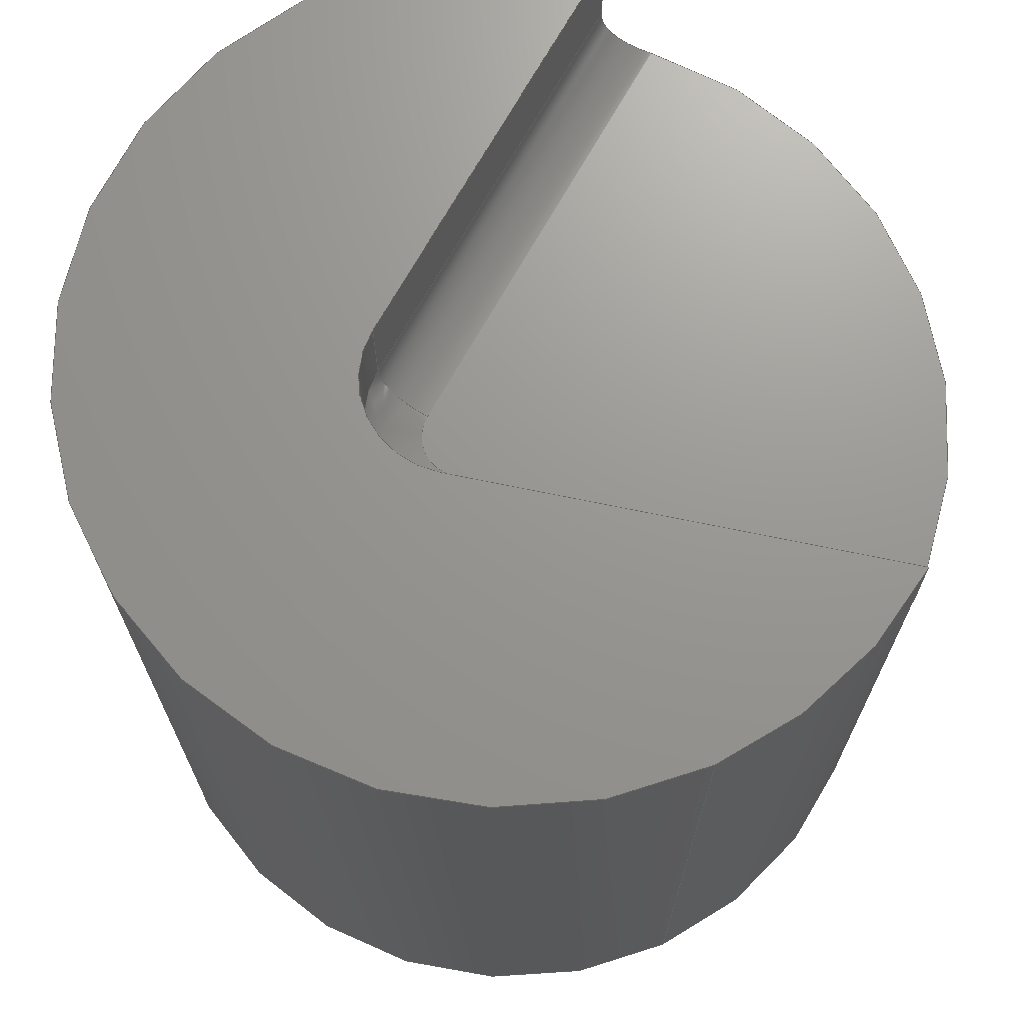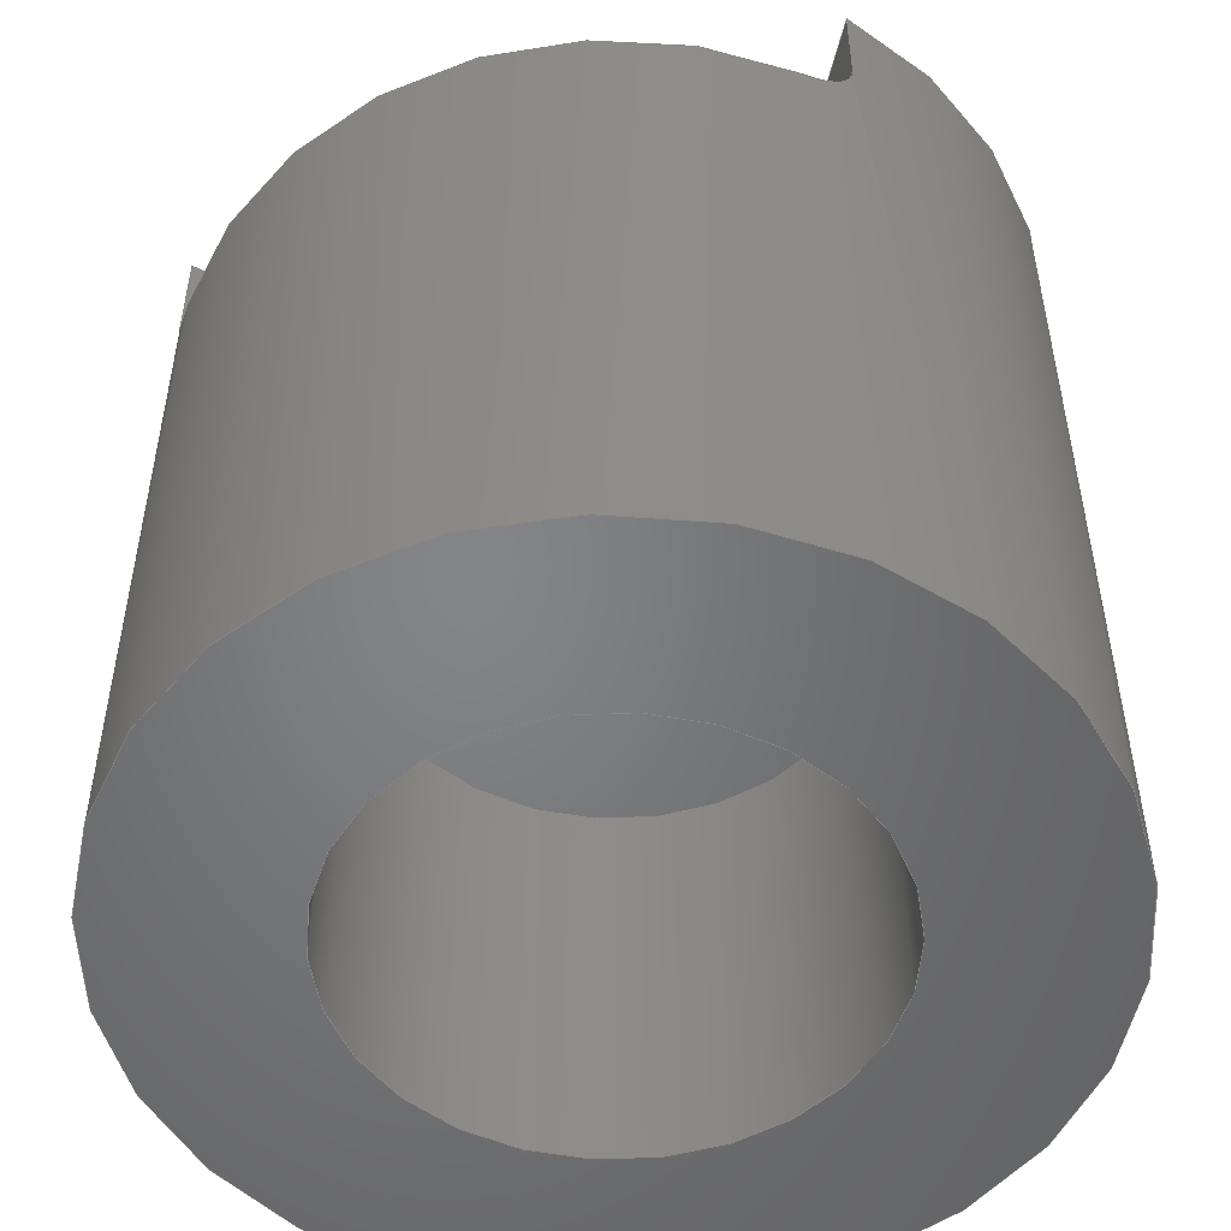
<metadata>
{"format":"step","ext":"step","renderer":"f3d","projection":"perspective","resolution":1024,"background":"white","views":[{"elev":70.3,"azim":-114.5,"up":"+Y"},{"elev":-51.8,"azim":23.1,"up":"+Y"}]}
</metadata>
<code>
ISO-10303-21;
DATA;
#1=MECHANICAL_DESIGN_GEOMETRIC_PRESENTATION_REPRESENTATION('',(#4),#367);
#2=SHAPE_REPRESENTATION_RELATIONSHIP('SRR','None',#377,#3);
#3=ADVANCED_BREP_SHAPE_REPRESENTATION('',(#5),#366);
#4=STYLED_ITEM('',(#386),#5);
#5=MANIFOLD_SOLID_BREP('Body1',#184);
#6=FACE_BOUND('',#38,.T.);
#7=PLANE('',#204);
#8=PLANE('',#209);
#9=PLANE('',#212);
#10=PLANE('',#213);
#11=PLANE('',#214);
#12=PLANE('',#219);
#13=(
BOUNDED_SURFACE()
B_SPLINE_SURFACE(2,2,((#297,#298,#299,#300,#301),(#302,#303,#304,#305,#306),
(#307,#308,#309,#310,#311)),.UNSPECIFIED.,.F.,.F.,.F.)
B_SPLINE_SURFACE_WITH_KNOTS((3,3),(3,2,3),(-1.571,0),(-0.9391,
0,0.9391),.UNSPECIFIED.)
GEOMETRIC_REPRESENTATION_ITEM()
RATIONAL_B_SPLINE_SURFACE(((1,0.8918,1,0.8918,1),
(0.7071,0.6306,0.7071,0.6306,
0.7071),(1,0.8918,1,0.8918,1)))
REPRESENTATION_ITEM('')
SURFACE()
);
#14=FACE_OUTER_BOUND('',#26,.T.);
#15=FACE_OUTER_BOUND('',#27,.T.);
#16=FACE_OUTER_BOUND('',#28,.T.);
#17=FACE_OUTER_BOUND('',#29,.T.);
#18=FACE_OUTER_BOUND('',#30,.T.);
#19=FACE_OUTER_BOUND('',#31,.T.);
#20=FACE_OUTER_BOUND('',#32,.T.);
#21=FACE_OUTER_BOUND('',#33,.T.);
#22=FACE_OUTER_BOUND('',#34,.T.);
#23=FACE_OUTER_BOUND('',#35,.T.);
#24=FACE_OUTER_BOUND('',#36,.T.);
#25=FACE_OUTER_BOUND('',#37,.T.);
#26=EDGE_LOOP('',(#117,#118,#119,#120));
#27=EDGE_LOOP('',(#121,#122,#123,#124));
#28=EDGE_LOOP('',(#125,#126,#127,#128));
#29=EDGE_LOOP('',(#129,#130,#131,#132));
#30=EDGE_LOOP('',(#133,#134,#135,#136));
#31=EDGE_LOOP('',(#137));
#32=EDGE_LOOP('',(#138,#139,#140,#141));
#33=EDGE_LOOP('',(#142,#143,#144,#145));
#34=EDGE_LOOP('',(#146,#147,#148,#149));
#35=EDGE_LOOP('',(#150,#151,#152,#153,#154));
#36=EDGE_LOOP('',(#155,#156,#157,#158,#159,#160,#161,#162,#163,#164));
#37=EDGE_LOOP('',(#165));
#38=EDGE_LOOP('',(#166));
#39=B_SPLINE_CURVE_WITH_KNOTS('',3,(#286,#287,#288,#289,#290,#291,#292,
#293,#294,#295),.UNSPECIFIED.,.F.,.F.,(4,2,2,2,4),(0.193,0.2171,
0.2413,0.2656,0.29),.UNSPECIFIED.);
#40=B_SPLINE_CURVE_WITH_KNOTS('',3,(#320,#321,#322,#323,#324,#325,#326,
#327,#328,#329),.UNSPECIFIED.,.F.,.F.,(4,2,2,2,4),(0.09605,0.1206,
0.1451,0.1691,0.193),.UNSPECIFIED.);
#41=LINE('',#284,#53);
#42=LINE('',#296,#54);
#43=LINE('',#330,#55);
#44=LINE('',#331,#56);
#45=LINE('',#338,#57);
#46=LINE('',#343,#58);
#47=LINE('',#346,#59);
#48=LINE('',#349,#60);
#49=LINE('',#350,#61);
#50=LINE('',#353,#62);
#51=LINE('',#354,#63);
#52=LINE('',#362,#64);
#53=VECTOR('',#226,0.3937);
#54=VECTOR('',#227,0.3937);
#55=VECTOR('',#236,0.3937);
#56=VECTOR('',#237,0.3937);
#57=VECTOR('',#246,0.082);
#58=VECTOR('',#253,0.3937);
#59=VECTOR('',#256,0.3937);
#60=VECTOR('',#259,0.3937);
#61=VECTOR('',#260,0.3937);
#62=VECTOR('',#263,0.3937);
#63=VECTOR('',#264,0.3937);
#64=VECTOR('',#275,0.2);
#65=CIRCLE('',#199,0.025);
#66=CIRCLE('',#200,0.025);
#67=CIRCLE('',#201,0.045);
#68=CIRCLE('',#202,0.02);
#69=CIRCLE('',#205,0.2);
#70=CIRCLE('',#207,0.1145);
#71=CIRCLE('',#208,0.1145);
#72=CIRCLE('',#211,0.045);
#73=CIRCLE('',#215,0.2);
#74=CIRCLE('',#216,0.2);
#75=CIRCLE('',#218,0.2);
#76=VERTEX_POINT('',#280);
#77=VERTEX_POINT('',#281);
#78=VERTEX_POINT('',#283);
#79=VERTEX_POINT('',#285);
#80=VERTEX_POINT('',#312);
#81=VERTEX_POINT('',#313);
#82=VERTEX_POINT('',#318);
#83=VERTEX_POINT('',#319);
#84=VERTEX_POINT('',#335);
#85=VERTEX_POINT('',#337);
#86=VERTEX_POINT('',#342);
#87=VERTEX_POINT('',#344);
#88=VERTEX_POINT('',#348);
#89=VERTEX_POINT('',#352);
#90=VERTEX_POINT('',#356);
#91=VERTEX_POINT('',#360);
#92=EDGE_CURVE('',#76,#77,#65,.T.);
#93=EDGE_CURVE('',#77,#78,#41,.T.);
#94=EDGE_CURVE('',#78,#79,#39,.T.);
#95=EDGE_CURVE('',#79,#76,#42,.T.);
#96=EDGE_CURVE('',#80,#81,#66,.T.);
#97=EDGE_CURVE('',#81,#77,#67,.T.);
#98=EDGE_CURVE('',#76,#80,#68,.T.);
#99=EDGE_CURVE('',#82,#83,#40,.T.);
#100=EDGE_CURVE('',#83,#81,#43,.T.);
#101=EDGE_CURVE('',#80,#82,#44,.T.);
#102=EDGE_CURVE('',#82,#79,#69,.T.);
#103=EDGE_CURVE('',#84,#84,#70,.F.);
#104=EDGE_CURVE('',#84,#85,#45,.T.);
#105=EDGE_CURVE('',#85,#85,#71,.F.);
#106=EDGE_CURVE('',#81,#86,#46,.T.);
#107=EDGE_CURVE('',#86,#87,#72,.T.);
#108=EDGE_CURVE('',#87,#77,#47,.T.);
#109=EDGE_CURVE('',#88,#87,#48,.T.);
#110=EDGE_CURVE('',#78,#88,#49,.T.);
#111=EDGE_CURVE('',#89,#83,#50,.T.);
#112=EDGE_CURVE('',#86,#89,#51,.T.);
#113=EDGE_CURVE('',#89,#90,#73,.T.);
#114=EDGE_CURVE('',#90,#88,#74,.T.);
#115=EDGE_CURVE('',#91,#91,#75,.T.);
#116=EDGE_CURVE('',#91,#90,#52,.T.);
#117=ORIENTED_EDGE('',*,*,#92,.T.);
#118=ORIENTED_EDGE('',*,*,#93,.T.);
#119=ORIENTED_EDGE('',*,*,#94,.T.);
#120=ORIENTED_EDGE('',*,*,#95,.T.);
#121=ORIENTED_EDGE('',*,*,#96,.T.);
#122=ORIENTED_EDGE('',*,*,#97,.T.);
#123=ORIENTED_EDGE('',*,*,#92,.F.);
#124=ORIENTED_EDGE('',*,*,#98,.T.);
#125=ORIENTED_EDGE('',*,*,#99,.T.);
#126=ORIENTED_EDGE('',*,*,#100,.T.);
#127=ORIENTED_EDGE('',*,*,#96,.F.);
#128=ORIENTED_EDGE('',*,*,#101,.T.);
#129=ORIENTED_EDGE('',*,*,#101,.F.);
#130=ORIENTED_EDGE('',*,*,#98,.F.);
#131=ORIENTED_EDGE('',*,*,#95,.F.);
#132=ORIENTED_EDGE('',*,*,#102,.F.);
#133=ORIENTED_EDGE('',*,*,#103,.F.);
#134=ORIENTED_EDGE('',*,*,#104,.T.);
#135=ORIENTED_EDGE('',*,*,#105,.T.);
#136=ORIENTED_EDGE('',*,*,#104,.F.);
#137=ORIENTED_EDGE('',*,*,#105,.F.);
#138=ORIENTED_EDGE('',*,*,#97,.F.);
#139=ORIENTED_EDGE('',*,*,#106,.T.);
#140=ORIENTED_EDGE('',*,*,#107,.T.);
#141=ORIENTED_EDGE('',*,*,#108,.T.);
#142=ORIENTED_EDGE('',*,*,#93,.F.);
#143=ORIENTED_EDGE('',*,*,#108,.F.);
#144=ORIENTED_EDGE('',*,*,#109,.F.);
#145=ORIENTED_EDGE('',*,*,#110,.F.);
#146=ORIENTED_EDGE('',*,*,#100,.F.);
#147=ORIENTED_EDGE('',*,*,#111,.F.);
#148=ORIENTED_EDGE('',*,*,#112,.F.);
#149=ORIENTED_EDGE('',*,*,#106,.F.);
#150=ORIENTED_EDGE('',*,*,#109,.T.);
#151=ORIENTED_EDGE('',*,*,#107,.F.);
#152=ORIENTED_EDGE('',*,*,#112,.T.);
#153=ORIENTED_EDGE('',*,*,#113,.T.);
#154=ORIENTED_EDGE('',*,*,#114,.T.);
#155=ORIENTED_EDGE('',*,*,#115,.F.);
#156=ORIENTED_EDGE('',*,*,#116,.T.);
#157=ORIENTED_EDGE('',*,*,#113,.F.);
#158=ORIENTED_EDGE('',*,*,#111,.T.);
#159=ORIENTED_EDGE('',*,*,#99,.F.);
#160=ORIENTED_EDGE('',*,*,#102,.T.);
#161=ORIENTED_EDGE('',*,*,#94,.F.);
#162=ORIENTED_EDGE('',*,*,#110,.T.);
#163=ORIENTED_EDGE('',*,*,#114,.F.);
#164=ORIENTED_EDGE('',*,*,#116,.F.);
#165=ORIENTED_EDGE('',*,*,#115,.T.);
#166=ORIENTED_EDGE('',*,*,#103,.T.);
#167=CYLINDRICAL_SURFACE('',#198,0.025);
#168=CYLINDRICAL_SURFACE('',#203,0.025);
#169=CYLINDRICAL_SURFACE('',#206,0.1145);
#170=CYLINDRICAL_SURFACE('',#210,0.045);
#171=CYLINDRICAL_SURFACE('',#217,0.2);
#172=ADVANCED_FACE('',(#14),#167,.F.);
#173=ADVANCED_FACE('',(#15),#13,.T.);
#174=ADVANCED_FACE('',(#16),#168,.F.);
#175=ADVANCED_FACE('',(#17),#7,.T.);
#176=ADVANCED_FACE('',(#18),#169,.F.);
#177=ADVANCED_FACE('',(#19),#8,.F.);
#178=ADVANCED_FACE('',(#20),#170,.F.);
#179=ADVANCED_FACE('',(#21),#9,.F.);
#180=ADVANCED_FACE('',(#22),#10,.F.);
#181=ADVANCED_FACE('',(#23),#11,.T.);
#182=ADVANCED_FACE('',(#24),#171,.T.);
#183=ADVANCED_FACE('',(#25,#6),#12,.F.);
#184=CLOSED_SHELL('',(#172,#173,#174,#175,#176,#177,#178,#179,#180,#181,
#182,#183));
#185=DERIVED_UNIT_ELEMENT(#187,1);
#186=DERIVED_UNIT_ELEMENT(#371,-3);
#187=(
MASS_UNIT()
NAMED_UNIT(*)
SI_UNIT(.KILO.,.GRAM.)
);
#188=DERIVED_UNIT((#185,#186));
#189=MEASURE_REPRESENTATION_ITEM('density measure',
POSITIVE_RATIO_MEASURE(7850),#188);
#190=PROPERTY_DEFINITION_REPRESENTATION(#195,#192);
#191=PROPERTY_DEFINITION_REPRESENTATION(#196,#193);
#192=REPRESENTATION('material name',(#194),#366);
#193=REPRESENTATION('density',(#189),#366);
#194=DESCRIPTIVE_REPRESENTATION_ITEM('Steel','Steel');
#195=PROPERTY_DEFINITION('material property','material name',#379);
#196=PROPERTY_DEFINITION('material property','density of part',#379);
#197=AXIS2_PLACEMENT_3D('placement',#278,#220,#221);
#198=AXIS2_PLACEMENT_3D('',#279,#222,#223);
#199=AXIS2_PLACEMENT_3D('',#282,#224,#225);
#200=AXIS2_PLACEMENT_3D('',#314,#228,#229);
#201=AXIS2_PLACEMENT_3D('',#315,#230,#231);
#202=AXIS2_PLACEMENT_3D('',#316,#232,#233);
#203=AXIS2_PLACEMENT_3D('',#317,#234,#235);
#204=AXIS2_PLACEMENT_3D('',#332,#238,#239);
#205=AXIS2_PLACEMENT_3D('',#333,#240,#241);
#206=AXIS2_PLACEMENT_3D('',#334,#242,#243);
#207=AXIS2_PLACEMENT_3D('',#336,#244,#245);
#208=AXIS2_PLACEMENT_3D('',#339,#247,#248);
#209=AXIS2_PLACEMENT_3D('',#340,#249,#250);
#210=AXIS2_PLACEMENT_3D('',#341,#251,#252);
#211=AXIS2_PLACEMENT_3D('',#345,#254,#255);
#212=AXIS2_PLACEMENT_3D('',#347,#257,#258);
#213=AXIS2_PLACEMENT_3D('',#351,#261,#262);
#214=AXIS2_PLACEMENT_3D('',#355,#265,#266);
#215=AXIS2_PLACEMENT_3D('',#357,#267,#268);
#216=AXIS2_PLACEMENT_3D('',#358,#269,#270);
#217=AXIS2_PLACEMENT_3D('',#359,#271,#272);
#218=AXIS2_PLACEMENT_3D('',#361,#273,#274);
#219=AXIS2_PLACEMENT_3D('',#363,#276,#277);
#220=DIRECTION('axis',(0,0,1));
#221=DIRECTION('refdir',(1,0,0));
#222=DIRECTION('center_axis',(0.5905,0,-0.807));
#223=DIRECTION('ref_axis',(-0.5706,-0.7071,-0.4176));
#224=DIRECTION('center_axis',(0.5905,0,-0.807));
#225=DIRECTION('ref_axis',(0,-1,0));
#226=DIRECTION('',(-0.5905,0,0.807));
#227=DIRECTION('',(0.5905,0,-0.807));
#228=DIRECTION('center_axis',(0.5905,0,0.807));
#229=DIRECTION('ref_axis',(0,-1,0));
#230=DIRECTION('center_axis',(0,1,0));
#231=DIRECTION('ref_axis',(-1.882e-16,0,-1));
#232=DIRECTION('center_axis',(0,-1,0));
#233=DIRECTION('ref_axis',(-1.882e-16,0,-1));
#234=DIRECTION('center_axis',(0.5905,0,0.807));
#235=DIRECTION('ref_axis',(0.5706,-0.7071,-0.4176));
#236=DIRECTION('',(-0.5905,0,-0.807));
#237=DIRECTION('',(0.5905,0,0.807));
#238=DIRECTION('center_axis',(0,1,0));
#239=DIRECTION('ref_axis',(1,0,0));
#240=DIRECTION('center_axis',(0,-1,0));
#241=DIRECTION('ref_axis',(1,0,0));
#242=DIRECTION('center_axis',(0,1,0));
#243=DIRECTION('ref_axis',(0,0,-1));
#244=DIRECTION('center_axis',(0,-1,0));
#245=DIRECTION('ref_axis',(0,0,-1));
#246=DIRECTION('',(0,1,0));
#247=DIRECTION('center_axis',(0,-1,0));
#248=DIRECTION('ref_axis',(0,0,-1));
#249=DIRECTION('center_axis',(0,1,0));
#250=DIRECTION('ref_axis',(0,0,-1));
#251=DIRECTION('center_axis',(0,-1,0));
#252=DIRECTION('ref_axis',(9.22e-16,0,-1));
#253=DIRECTION('',(0,1,0));
#254=DIRECTION('center_axis',(0,1,0));
#255=DIRECTION('ref_axis',(9.22e-16,0,-1));
#256=DIRECTION('',(0,-1,0));
#257=DIRECTION('center_axis',(-0.807,0,-0.5905));
#258=DIRECTION('ref_axis',(0.5905,0,-0.807));
#259=DIRECTION('',(0.5905,0,-0.807));
#260=DIRECTION('',(0,1,0));
#261=DIRECTION('center_axis',(0.807,0,-0.5905));
#262=DIRECTION('ref_axis',(0.5905,0,0.807));
#263=DIRECTION('',(0,-1,0));
#264=DIRECTION('',(0.5905,0,0.807));
#265=DIRECTION('center_axis',(0,1,0));
#266=DIRECTION('ref_axis',(1,0,0));
#267=DIRECTION('center_axis',(0,1,0));
#268=DIRECTION('ref_axis',(1,0,0));
#269=DIRECTION('center_axis',(0,1,0));
#270=DIRECTION('ref_axis',(1,0,0));
#271=DIRECTION('center_axis',(0,-1,0));
#272=DIRECTION('ref_axis',(1,0,0));
#273=DIRECTION('center_axis',(0,-1,0));
#274=DIRECTION('ref_axis',(1,0,0));
#275=DIRECTION('',(0,1,0));
#276=DIRECTION('center_axis',(0,1,0));
#277=DIRECTION('ref_axis',(1,0,0));
#278=CARTESIAN_POINT('',(0,0,0));
#279=CARTESIAN_POINT('Origin',(-0.09582,0.05445,1.764));
#280=CARTESIAN_POINT('',(-0.01614,0.02945,1.655));
#281=CARTESIAN_POINT('',(-0.03632,0.05445,1.64));
#282=CARTESIAN_POINT('Origin',(-0.01614,0.05445,1.655));
#283=CARTESIAN_POINT('',(-0.1605,0.05445,1.81));
#284=CARTESIAN_POINT('',(-0.116,0.05445,1.749));
#285=CARTESIAN_POINT('',(-0.1439,0.02945,1.829));
#286=CARTESIAN_POINT('Ctrl Pts',(-0.1605,0.05445,
1.81));
#287=CARTESIAN_POINT('Ctrl Pts',(-0.1605,0.05128,
1.81));
#288=CARTESIAN_POINT('Ctrl Pts',(-0.1601,0.04792,1.81));
#289=CARTESIAN_POINT('Ctrl Pts',(-0.1585,0.04177,
1.812));
#290=CARTESIAN_POINT('Ctrl Pts',(-0.1573,0.03897,1.814));
#291=CARTESIAN_POINT('Ctrl Pts',(-0.1544,0.03455,
1.818));
#292=CARTESIAN_POINT('Ctrl Pts',(-0.1526,0.03263,
1.82));
#293=CARTESIAN_POINT('Ctrl Pts',(-0.1484,0.03008,
1.825));
#294=CARTESIAN_POINT('Ctrl Pts',(-0.1461,0.02945,
1.827));
#295=CARTESIAN_POINT('Ctrl Pts',(-0.1439,0.02945,
1.829));
#296=CARTESIAN_POINT('',(-0.09582,0.02945,1.764));
#297=CARTESIAN_POINT('Ctrl Pts',(0.01614,0.02945,
1.655));
#298=CARTESIAN_POINT('Ctrl Pts',(0.01015,0.02945,
1.647));
#299=CARTESIAN_POINT('Ctrl Pts',(5.953e-18,0.02945,
1.647));
#300=CARTESIAN_POINT('Ctrl Pts',(-0.01015,0.02945,
1.647));
#301=CARTESIAN_POINT('Ctrl Pts',(-0.01614,0.02945,
1.655));
#302=CARTESIAN_POINT('Ctrl Pts',(0.03632,0.02945,
1.64));
#303=CARTESIAN_POINT('Ctrl Pts',(0.02283,0.02945,1.622));
#304=CARTESIAN_POINT('Ctrl Pts',(2.012e-17,0.02945,
1.622));
#305=CARTESIAN_POINT('Ctrl Pts',(-0.02283,0.02945,
1.622));
#306=CARTESIAN_POINT('Ctrl Pts',(-0.03632,0.02945,
1.64));
#307=CARTESIAN_POINT('Ctrl Pts',(0.03632,0.05445,
1.64));
#308=CARTESIAN_POINT('Ctrl Pts',(0.02283,0.05445,1.622));
#309=CARTESIAN_POINT('Ctrl Pts',(2.012e-17,0.05445,
1.622));
#310=CARTESIAN_POINT('Ctrl Pts',(-0.02283,0.05445,
1.622));
#311=CARTESIAN_POINT('Ctrl Pts',(-0.03632,0.05445,
1.64));
#312=CARTESIAN_POINT('',(0.01614,0.02945,1.655));
#313=CARTESIAN_POINT('',(0.03632,0.05445,1.64));
#314=CARTESIAN_POINT('Origin',(0.01614,0.05445,1.655));
#315=CARTESIAN_POINT('Origin',(-5.378e-18,0.05445,
1.667));
#316=CARTESIAN_POINT('Origin',(-5.378e-18,0.02945,
1.667));
#317=CARTESIAN_POINT('Origin',(0.01557,0.05445,1.654));
#318=CARTESIAN_POINT('',(0.1439,0.02945,1.829));
#319=CARTESIAN_POINT('',(0.1605,0.05445,1.81));
#320=CARTESIAN_POINT('Ctrl Pts',(0.1439,0.02945,1.829));
#321=CARTESIAN_POINT('Ctrl Pts',(0.1461,0.02945,1.827));
#322=CARTESIAN_POINT('Ctrl Pts',(0.1484,0.03009,1.825));
#323=CARTESIAN_POINT('Ctrl Pts',(0.1526,0.03267,1.82));
#324=CARTESIAN_POINT('Ctrl Pts',(0.1545,0.03461,1.818));
#325=CARTESIAN_POINT('Ctrl Pts',(0.1573,0.03906,1.814));
#326=CARTESIAN_POINT('Ctrl Pts',(0.1585,0.04184,1.812));
#327=CARTESIAN_POINT('Ctrl Pts',(0.1601,0.04796,1.81));
#328=CARTESIAN_POINT('Ctrl Pts',(0.1605,0.05131,1.81));
#329=CARTESIAN_POINT('Ctrl Pts',(0.1605,0.05445,1.81));
#330=CARTESIAN_POINT('',(0.03574,0.05445,1.639));
#331=CARTESIAN_POINT('',(0.01557,0.02945,1.654));
#332=CARTESIAN_POINT('Origin',(0,0.02945,1.741));
#333=CARTESIAN_POINT('Origin',(0,0.02945,1.691));
#334=CARTESIAN_POINT('Origin',(0,-0.2,1.691));
#335=CARTESIAN_POINT('',(-1.402e-17,-0.3,1.805));
#336=CARTESIAN_POINT('Origin',(0,-0.3,1.691));
#337=CARTESIAN_POINT('',(-1.402e-17,-0.1,1.805));
#338=CARTESIAN_POINT('',(1.402e-17,-0.2,1.805));
#339=CARTESIAN_POINT('Origin',(0,-0.1,1.691));
#340=CARTESIAN_POINT('Origin',(0,-0.1,1.691));
#341=CARTESIAN_POINT('Origin',(-5.378e-18,0.1,
1.667));
#342=CARTESIAN_POINT('',(0.03632,0.1,1.64));
#343=CARTESIAN_POINT('',(0.03632,0.1,1.64));
#344=CARTESIAN_POINT('',(-0.03632,0.1,1.64));
#345=CARTESIAN_POINT('Origin',(-5.378e-18,0.1,
1.667));
#346=CARTESIAN_POINT('',(-0.03632,0.1,1.64));
#347=CARTESIAN_POINT('Origin',(-0.1605,0.1,1.81));
#348=CARTESIAN_POINT('',(-0.1605,0.1,1.81));
#349=CARTESIAN_POINT('',(-0.1041,0.1,1.733));
#350=CARTESIAN_POINT('',(-0.1605,0.1,1.81));
#351=CARTESIAN_POINT('Origin',(-3.756e-17,0.1,
1.59));
#352=CARTESIAN_POINT('',(0.1605,0.1,1.81));
#353=CARTESIAN_POINT('',(0.1605,0.1,1.81));
#354=CARTESIAN_POINT('',(0.02383,0.1,1.623));
#355=CARTESIAN_POINT('Origin',(0,0.1,1.691));
#356=CARTESIAN_POINT('',(-0.2,0.1,1.691));
#357=CARTESIAN_POINT('Origin',(0,0.1,1.691));
#358=CARTESIAN_POINT('Origin',(0,0.1,1.691));
#359=CARTESIAN_POINT('Origin',(0,0.1,1.691));
#360=CARTESIAN_POINT('',(-0.2,-0.3,1.691));
#361=CARTESIAN_POINT('Origin',(0,-0.3,1.691));
#362=CARTESIAN_POINT('',(-0.2,0.1,1.691));
#363=CARTESIAN_POINT('Origin',(0,-0.3,1.691));
#364=UNCERTAINTY_MEASURE_WITH_UNIT(LENGTH_MEASURE(0.0003937),
#369,'DISTANCE_ACCURACY_VALUE',
'Maximum model space distance between geometric entities at asserted c
onnectivities');
#365=UNCERTAINTY_MEASURE_WITH_UNIT(LENGTH_MEASURE(0.0003937),
#369,'DISTANCE_ACCURACY_VALUE',
'Maximum model space distance between geometric entities at asserted c
onnectivities');
#366=(
GEOMETRIC_REPRESENTATION_CONTEXT(3)
GLOBAL_UNCERTAINTY_ASSIGNED_CONTEXT((#364))
GLOBAL_UNIT_ASSIGNED_CONTEXT((#369,#373,#374))
REPRESENTATION_CONTEXT('','3D')
);
#367=(
GEOMETRIC_REPRESENTATION_CONTEXT(3)
GLOBAL_UNCERTAINTY_ASSIGNED_CONTEXT((#365))
GLOBAL_UNIT_ASSIGNED_CONTEXT((#369,#373,#374))
REPRESENTATION_CONTEXT('','3D')
);
#368=DIMENSIONAL_EXPONENTS(1,0,0,0,0,0,0);
#369=(
CONVERSION_BASED_UNIT('inch',#372)
LENGTH_UNIT()
NAMED_UNIT(#368)
);
#370=(
LENGTH_UNIT()
NAMED_UNIT(*)
SI_UNIT(.MILLI.,.METRE.)
);
#371=(
LENGTH_UNIT()
NAMED_UNIT(*)
SI_UNIT($,.METRE.)
);
#372=LENGTH_MEASURE_WITH_UNIT(LENGTH_MEASURE(25.4),#370);
#373=(
NAMED_UNIT(*)
PLANE_ANGLE_UNIT()
SI_UNIT($,.RADIAN.)
);
#374=(
NAMED_UNIT(*)
SI_UNIT($,.STERADIAN.)
SOLID_ANGLE_UNIT()
);
#375=SHAPE_DEFINITION_REPRESENTATION(#376,#377);
#376=PRODUCT_DEFINITION_SHAPE('',$,#379);
#377=SHAPE_REPRESENTATION('',(#197),#366);
#378=PRODUCT_DEFINITION_CONTEXT('part definition',#383,'design');
#379=PRODUCT_DEFINITION('Attachment to Force Sensor',
'Attachment to Force Sensor',#380,#378);
#380=PRODUCT_DEFINITION_FORMATION('',$,#385);
#381=PRODUCT_RELATED_PRODUCT_CATEGORY('Attachment to Force Sensor',
'Attachment to Force Sensor',(#385));
#382=APPLICATION_PROTOCOL_DEFINITION('international standard',
'automotive_design',2009,#383);
#383=APPLICATION_CONTEXT(
'Core Data for Automotive Mechanical Design Process');
#384=PRODUCT_CONTEXT('part definition',#383,'mechanical');
#385=PRODUCT('Attachment to Force Sensor','Attachment to Force Sensor',
$,(#384));
#386=PRESENTATION_STYLE_ASSIGNMENT((#387));
#387=SURFACE_STYLE_USAGE(.BOTH.,#388);
#388=SURFACE_SIDE_STYLE('',(#389));
#389=SURFACE_STYLE_FILL_AREA(#390);
#390=FILL_AREA_STYLE('Steel - Satin',(#391));
#391=FILL_AREA_STYLE_COLOUR('Steel - Satin',#392);
#392=COLOUR_RGB('Steel - Satin',0.6275,0.6275,0.6275);
ENDSEC;
END-ISO-10303-21;

</code>
